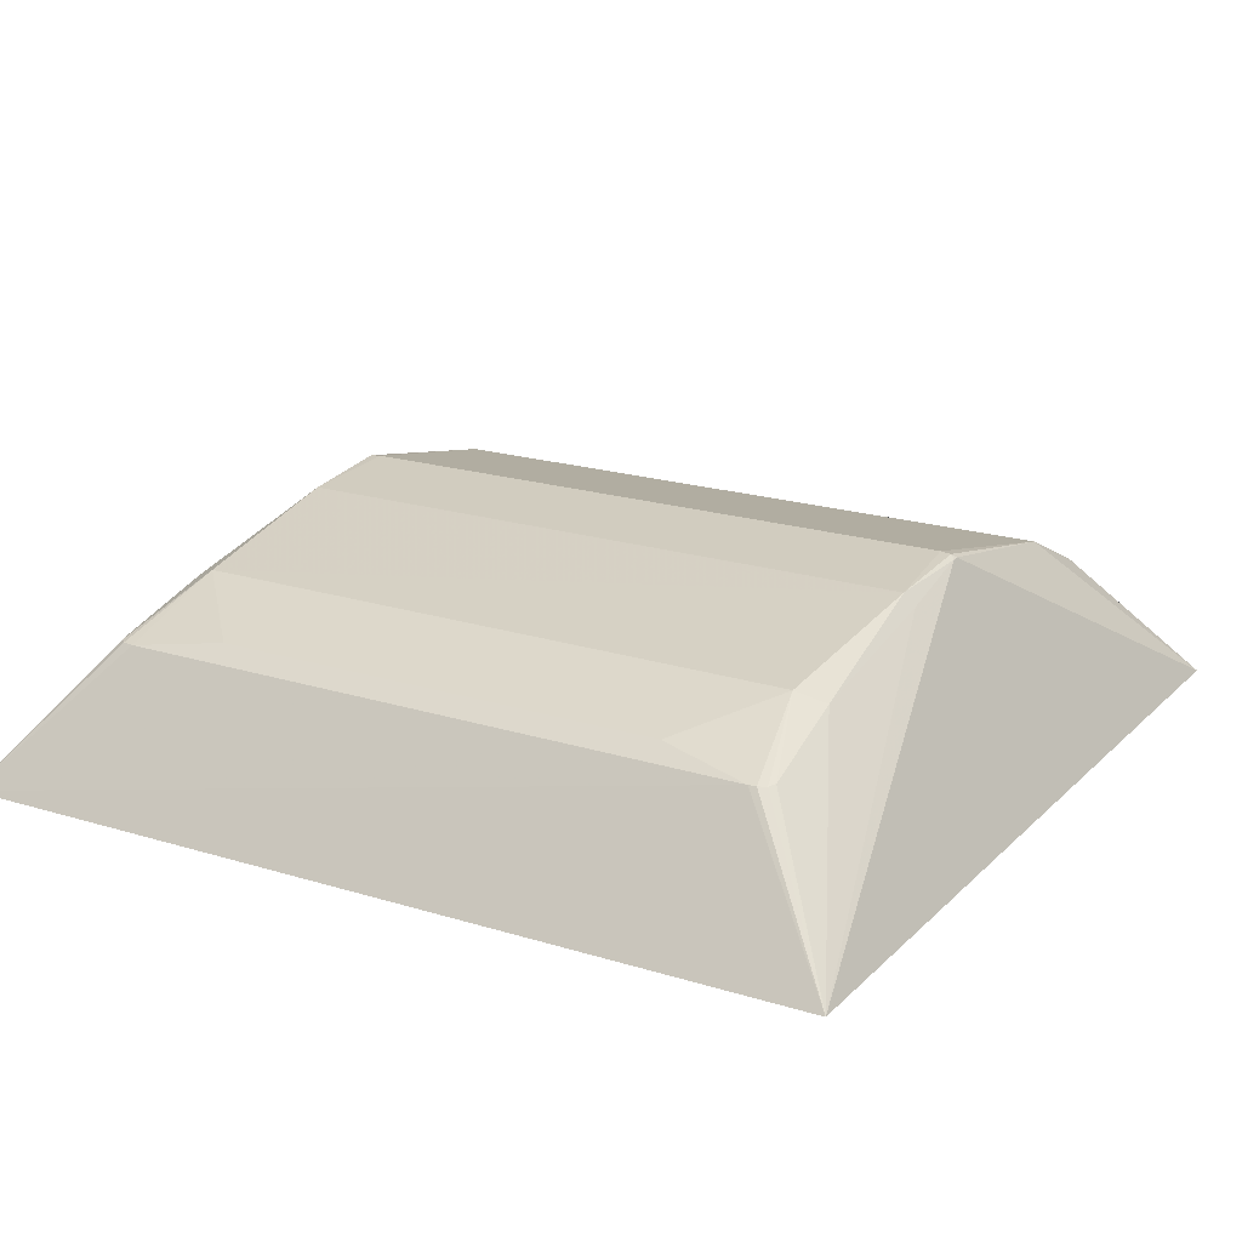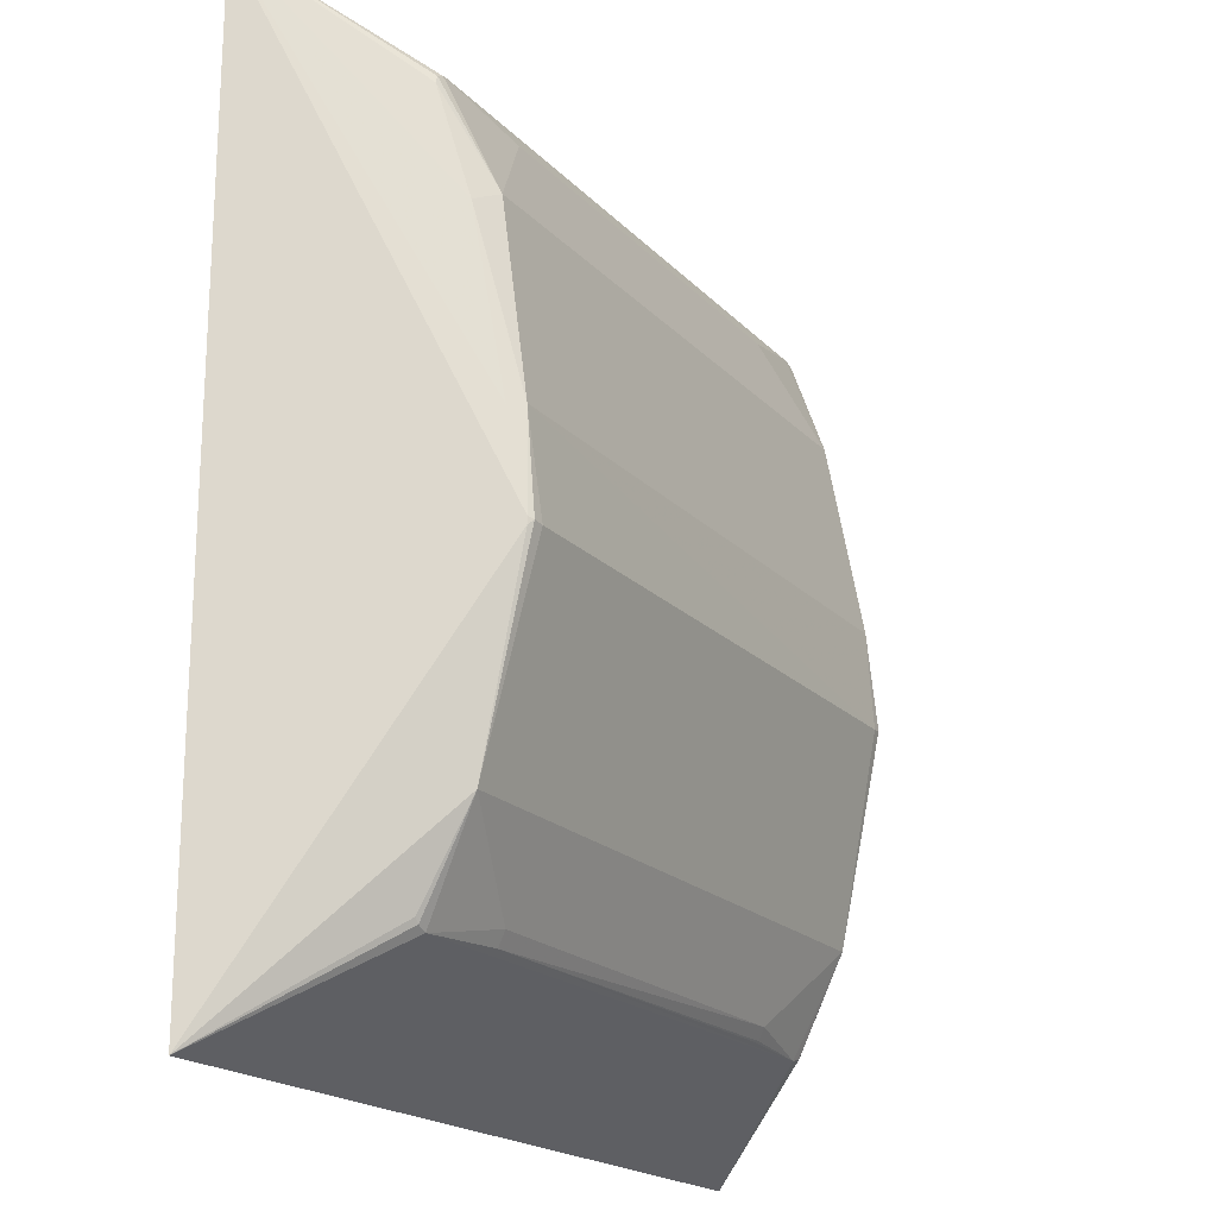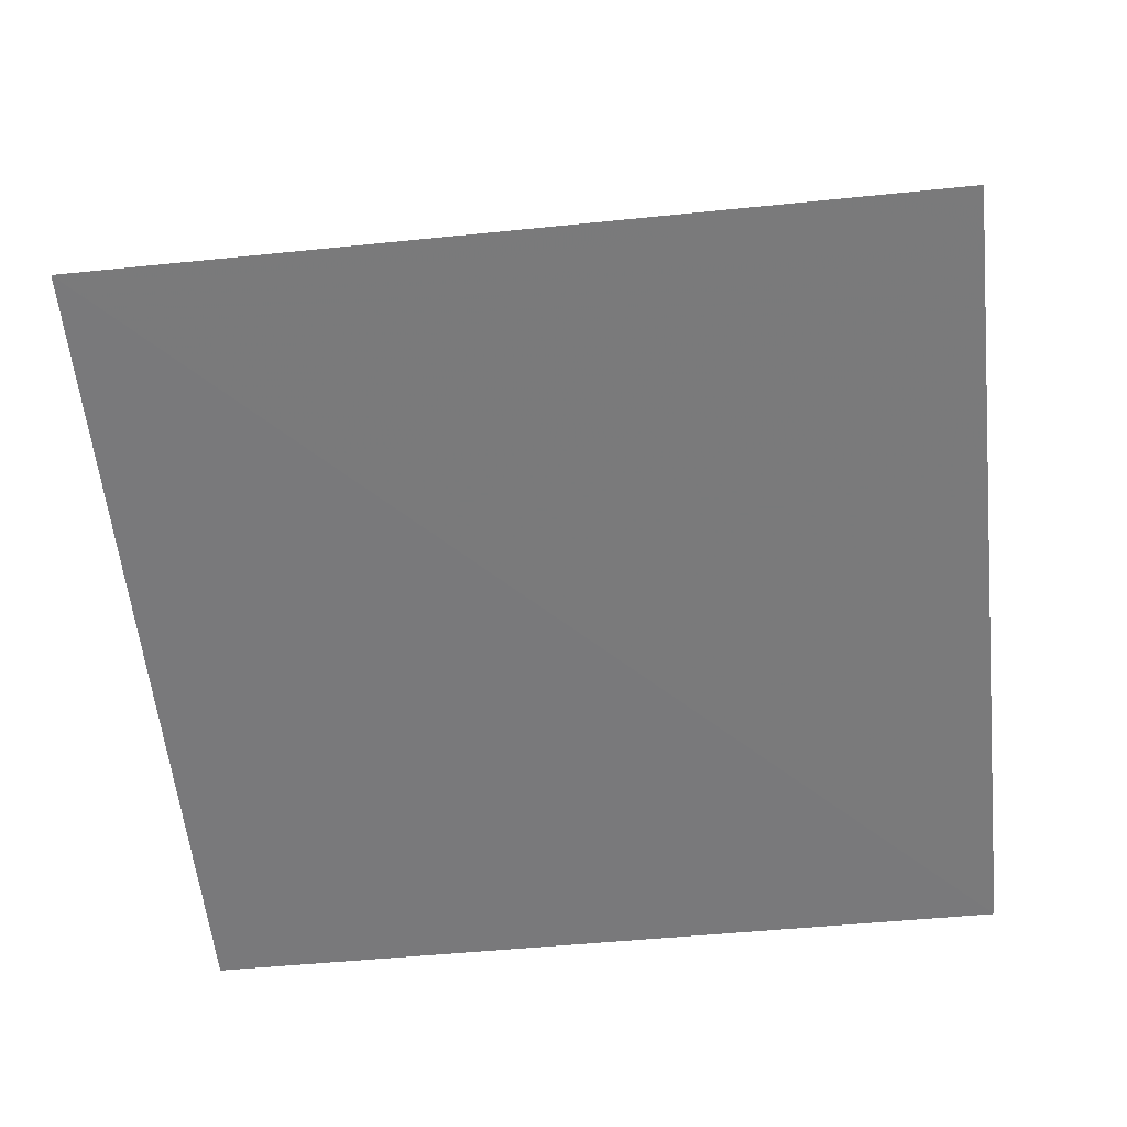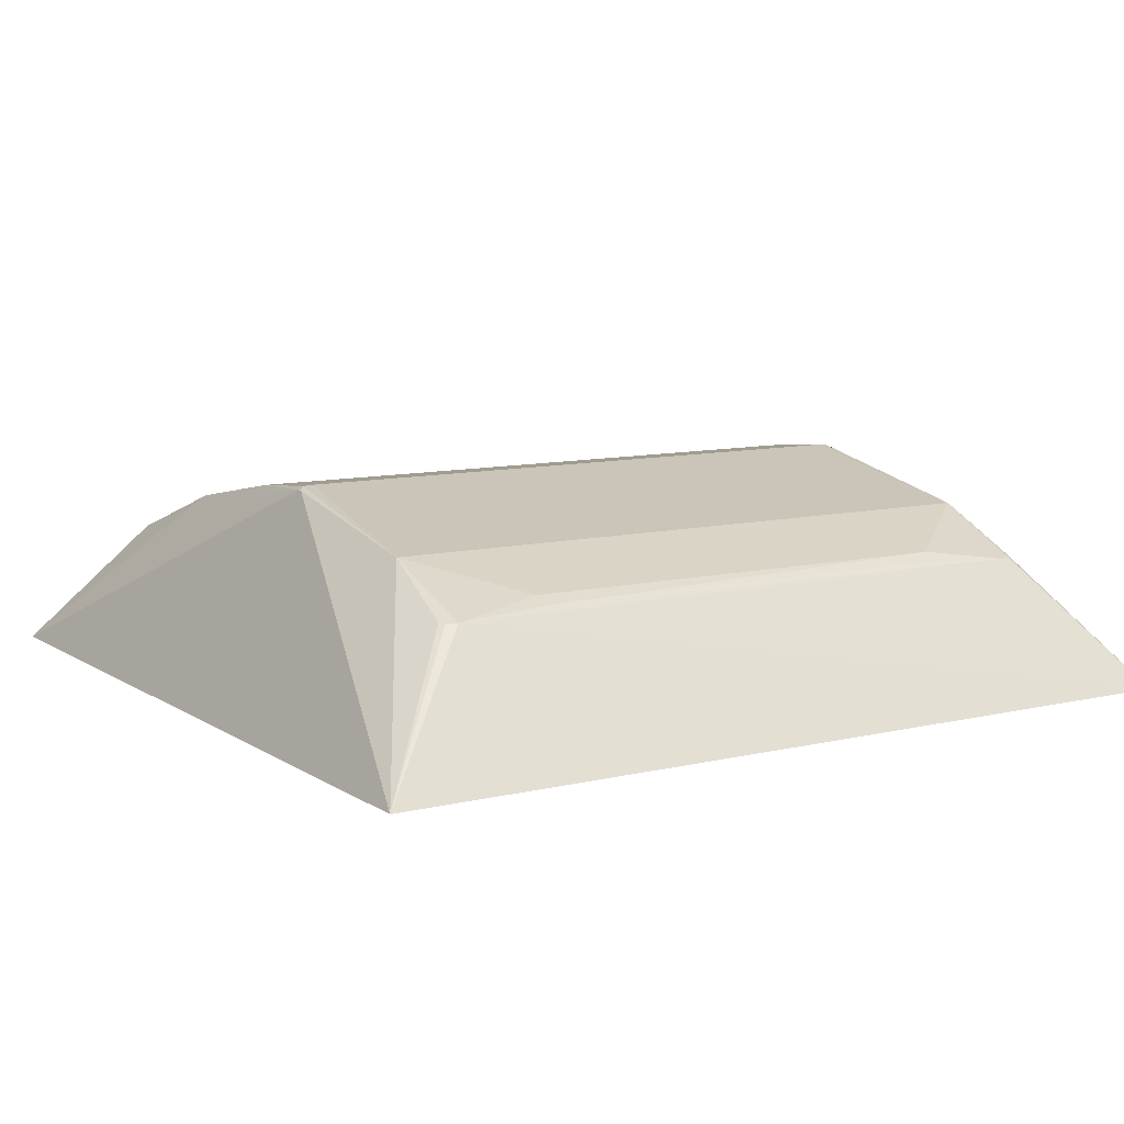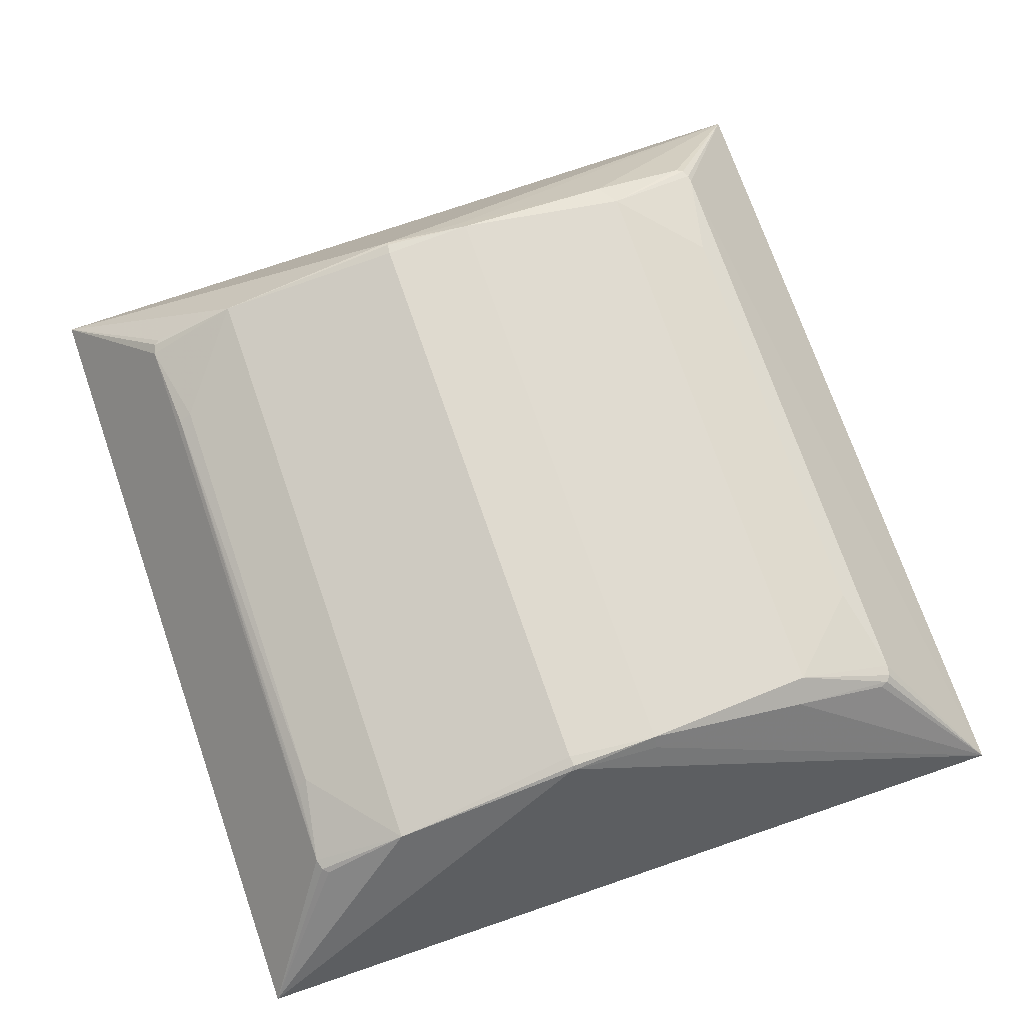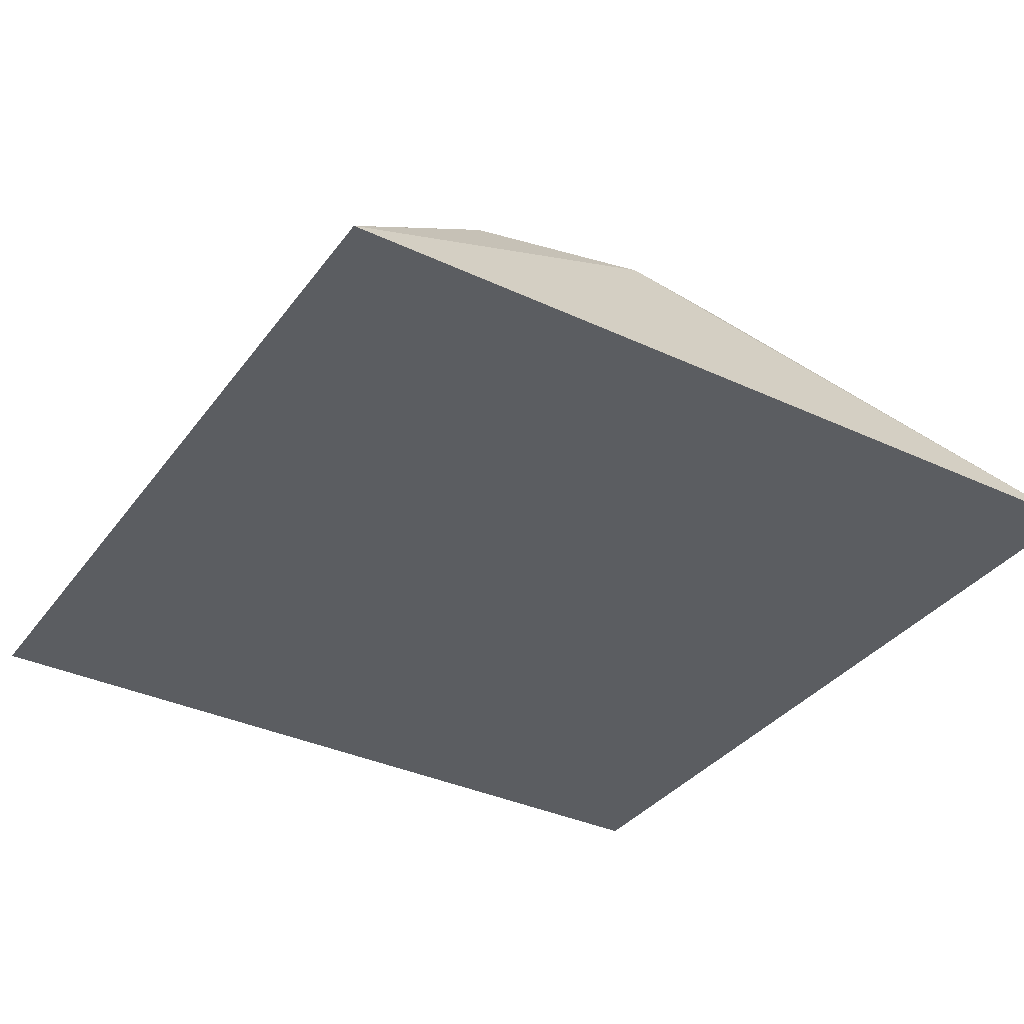
<metadata>
{"format":"obj","ext":"obj","renderer":"f3d","projection":"perspective","resolution":1024,"background":"white","views":[{"elev":19.4,"azim":-150.4,"up":"+Z"},{"elev":-17.1,"azim":-62.2,"up":"+Y"},{"elev":-57.8,"azim":5.0,"up":"+Z"},{"elev":9.6,"azim":-32.9,"up":"+Z"},{"elev":73.8,"azim":69.9,"up":"+Z"},{"elev":-35.7,"azim":57.5,"up":"+Z"}]}
</metadata>
<code>
v -0.3679 -0.04819 0.1439
v -0.3677 -0.04086 0.1439
v -0.3509 -0.04478 0.1489
v -0.3631 -0.04313 0.1481
v 0.3667 -0.06031 0.1449
v 0.3668 -0.05299 0.1449
v 0.3498 -0.05635 0.1499
v 0.362 -0.0551 0.1491
v -0.37 -0.2668 0.101
v -0.3383 0.2703 0.09947
v -0.3689 0.256 0.08649
v 0.3646 -0.2804 0.1017
v 0.3497 0.2574 0.1013
v 0.3779 0.2437 0.08749
v -0.2603 -0.3593 0.06554
v -0.2583 -0.3748 0.05711
v -0.249 0.3625 0.0646
v 0.2505 -0.3701 0.06561
v 0.2552 -0.3825 0.05691
v 0.244 -0.384 0.05554
v 0.2617 0.354 0.06528
v -0.3578 0.0628 0.137
v -0.3697 0.06021 0.1234
v 0.3611 0.05109 0.1378
v 0.3722 0.05054 0.1244
v -0.3632 -0.3785 0.05071
v -0.3749 -0.3735 0.05103
v -0.3797 -0.3679 0.05107
v 0.3486 -0.3898 0.05174
v 0.3682 -0.3803 0.05208
v 0.3617 -0.3868 0.05218
v 0.5006 0.4831 -0.1002
v -0.4832 0.4941 -0.09777
v -0.4994 -0.4844 -0.09674
v 0.4791 -0.5005 -0.09543
v 0.3647 0.3748 0.05093
v 0.3877 0.3572 0.05098
v 0.3843 0.3662 0.05102
v 0.3774 0.3725 0.05095
v -0.3513 0.3866 0.04997
v -0.3733 0.3734 0.05084
v -0.3689 0.3816 0.05005
v -0.3599 0.3859 0.05002
f 33 32 34
f 34 32 35
f 5 35 32
f 1 33 34
f 32 33 40
f 34 35 26
f 4 1 9
f 9 1 34
f 35 5 12
f 12 9 18
f 33 1 2
f 2 1 4
f 21 40 17
f 17 13 21
f 10 13 17
f 18 9 15
f 15 9 26
f 28 9 34
f 21 13 36
f 32 40 36
f 36 40 21
f 42 41 10
f 33 41 42
f 22 2 4
f 7 24 22
f 22 13 10
f 22 24 13
f 18 15 16
f 16 15 26
f 26 9 27
f 9 28 27
f 34 26 27
f 27 28 34
f 8 24 7
f 7 12 8
f 8 12 5
f 13 24 14
f 14 25 32
f 24 25 14
f 35 12 30
f 30 31 35
f 12 31 30
f 29 12 18
f 29 31 12
f 35 31 29
f 29 26 35
f 29 16 26
f 20 16 29
f 43 42 10
f 43 17 40
f 10 17 43
f 43 40 33
f 33 42 43
f 10 41 11
f 11 22 10
f 11 41 33
f 33 2 23
f 2 22 23
f 23 11 33
f 22 11 23
f 7 22 3
f 3 22 4
f 4 9 3
f 3 12 7
f 9 12 3
f 18 16 19
f 19 16 20
f 19 29 18
f 20 29 19
f 6 8 5
f 24 8 6
f 6 25 24
f 6 5 32
f 32 25 6
f 13 14 38
f 39 36 13
f 13 38 39
f 32 36 39
f 39 38 32
f 37 14 32
f 32 38 37
f 37 38 14

</code>
